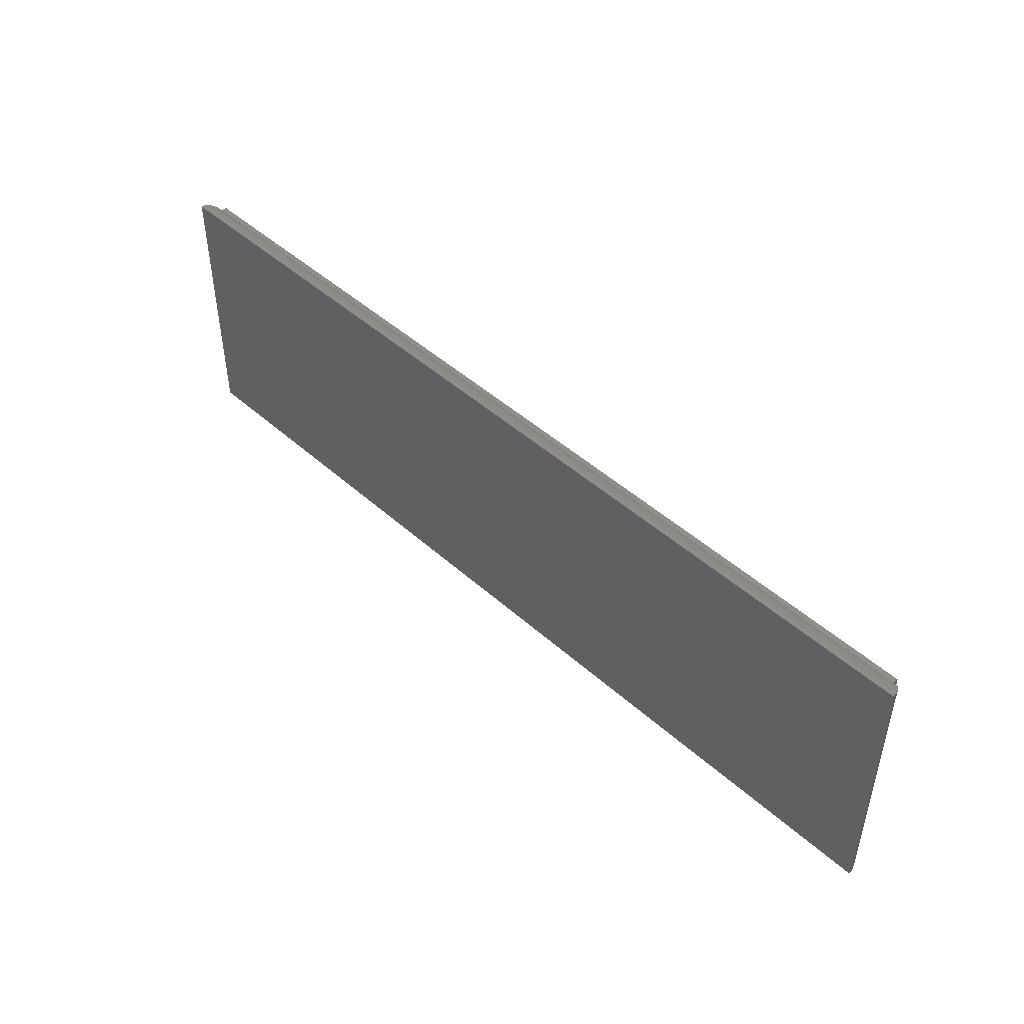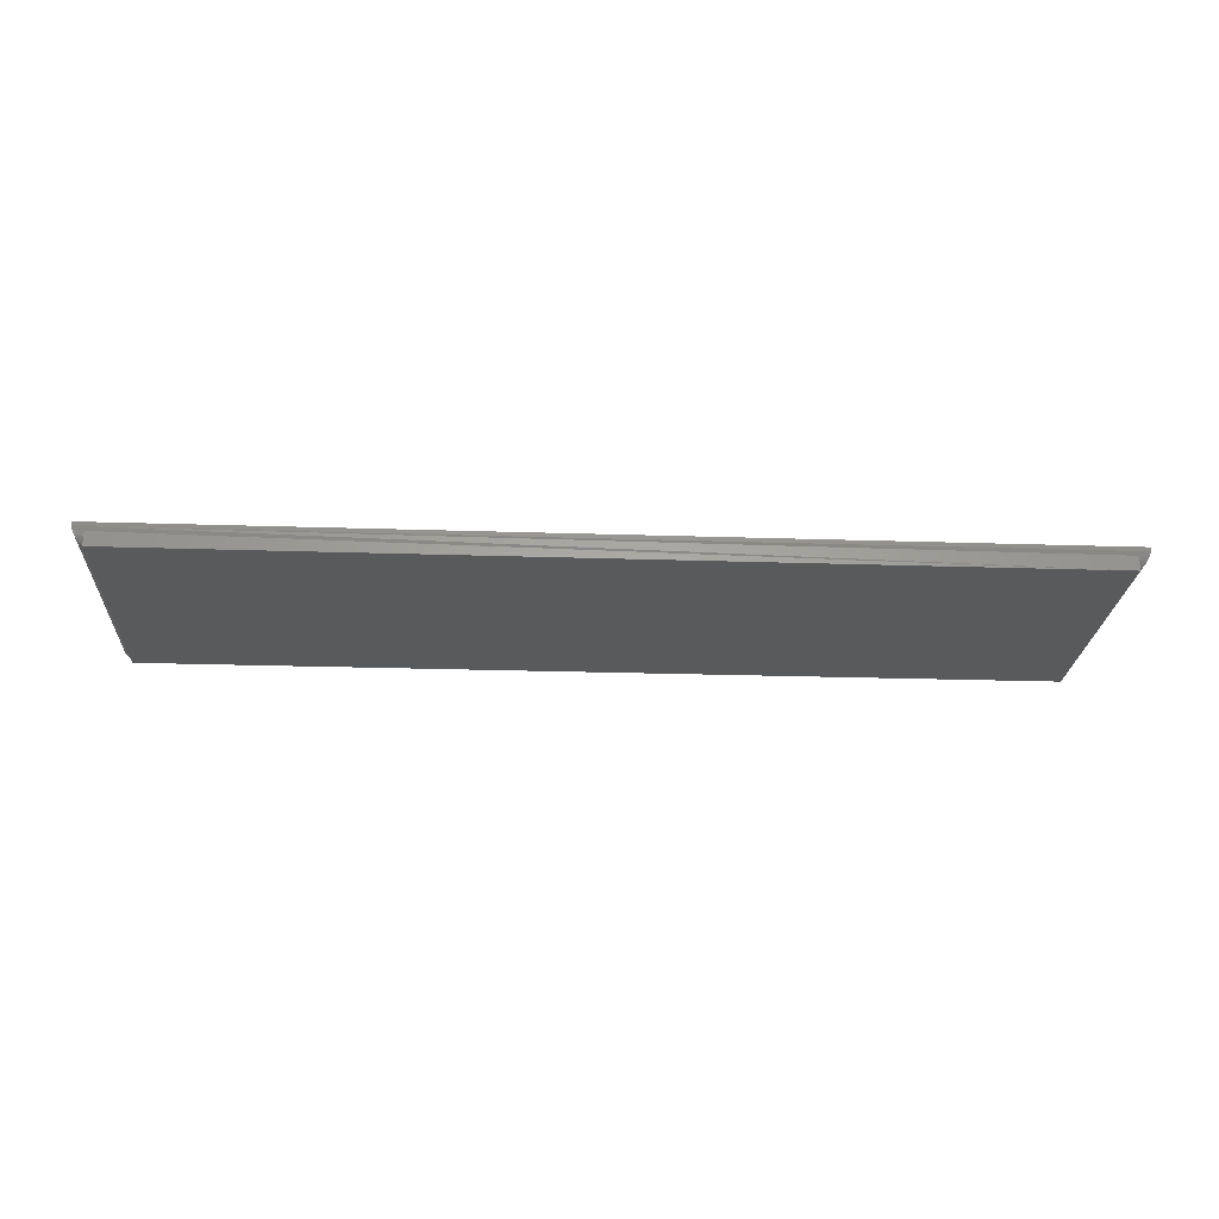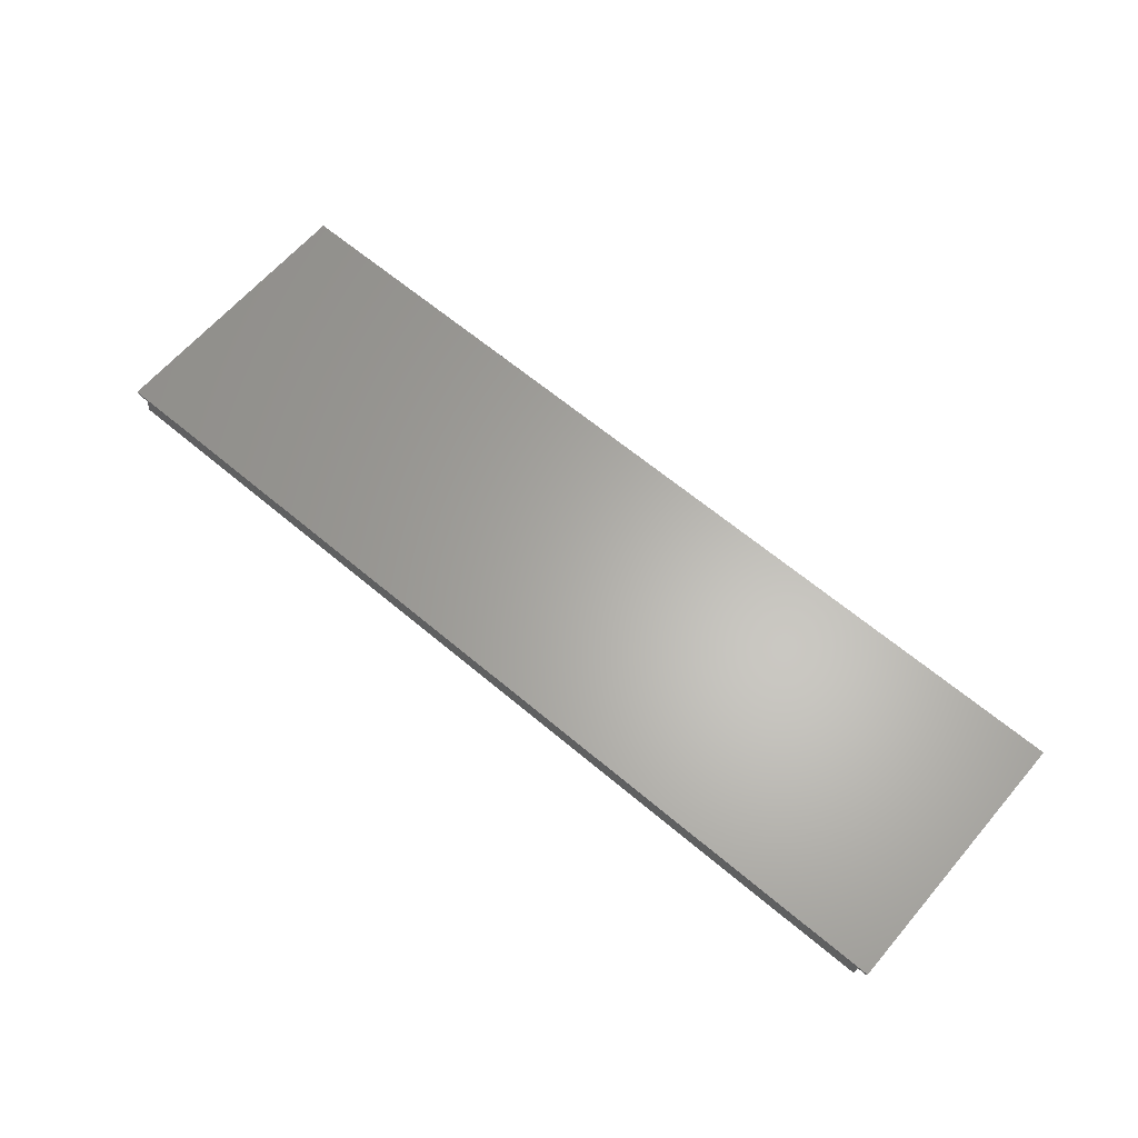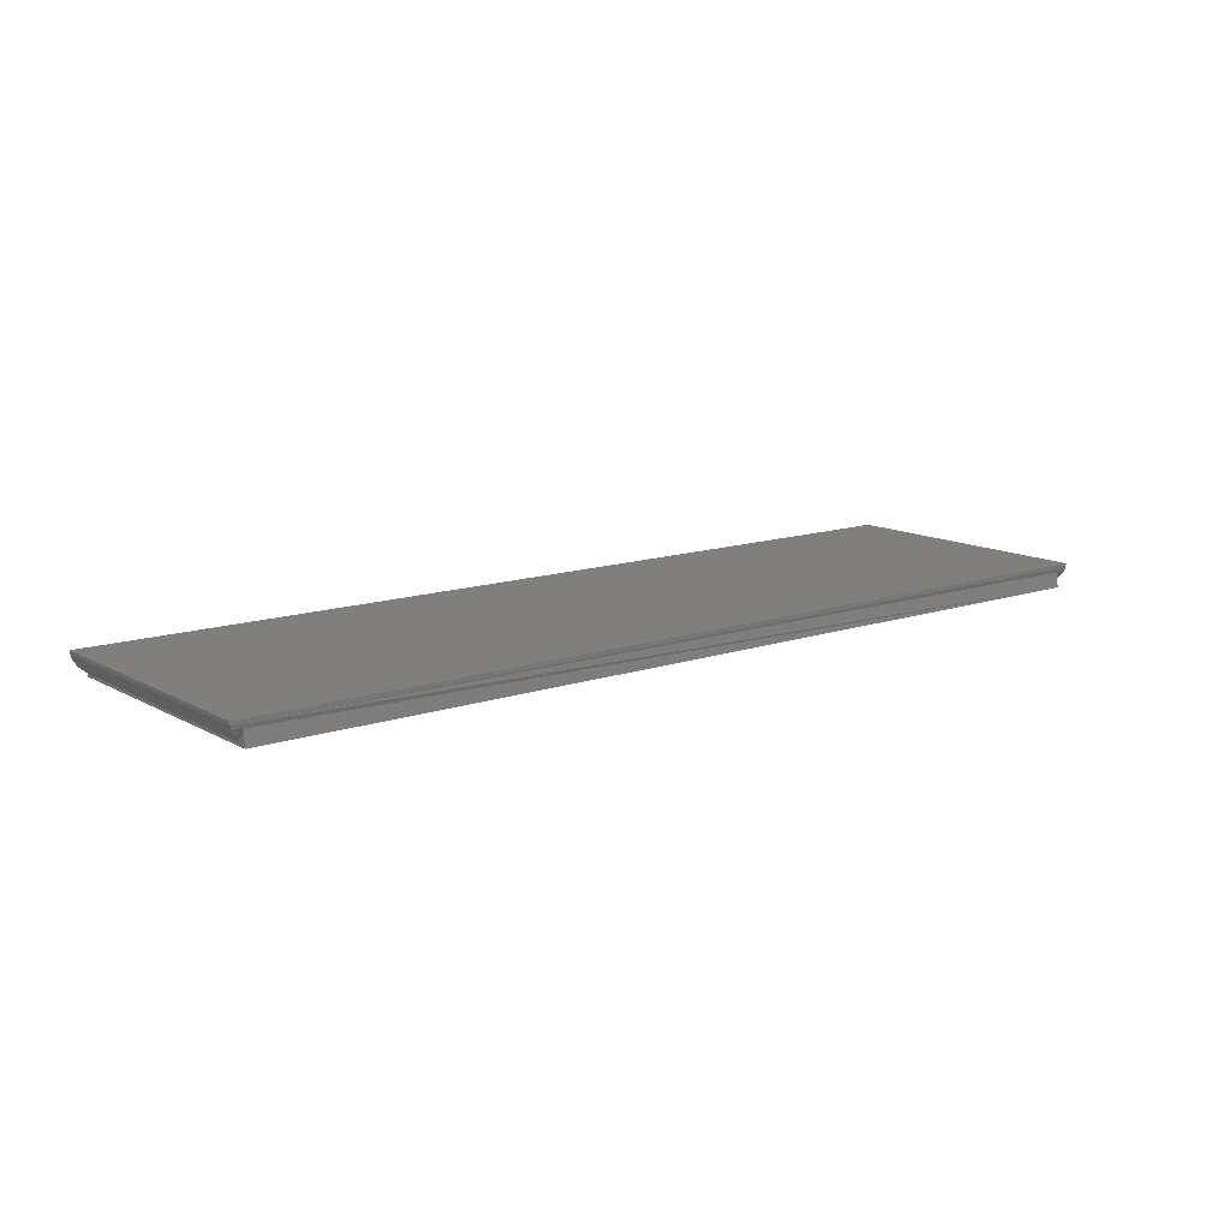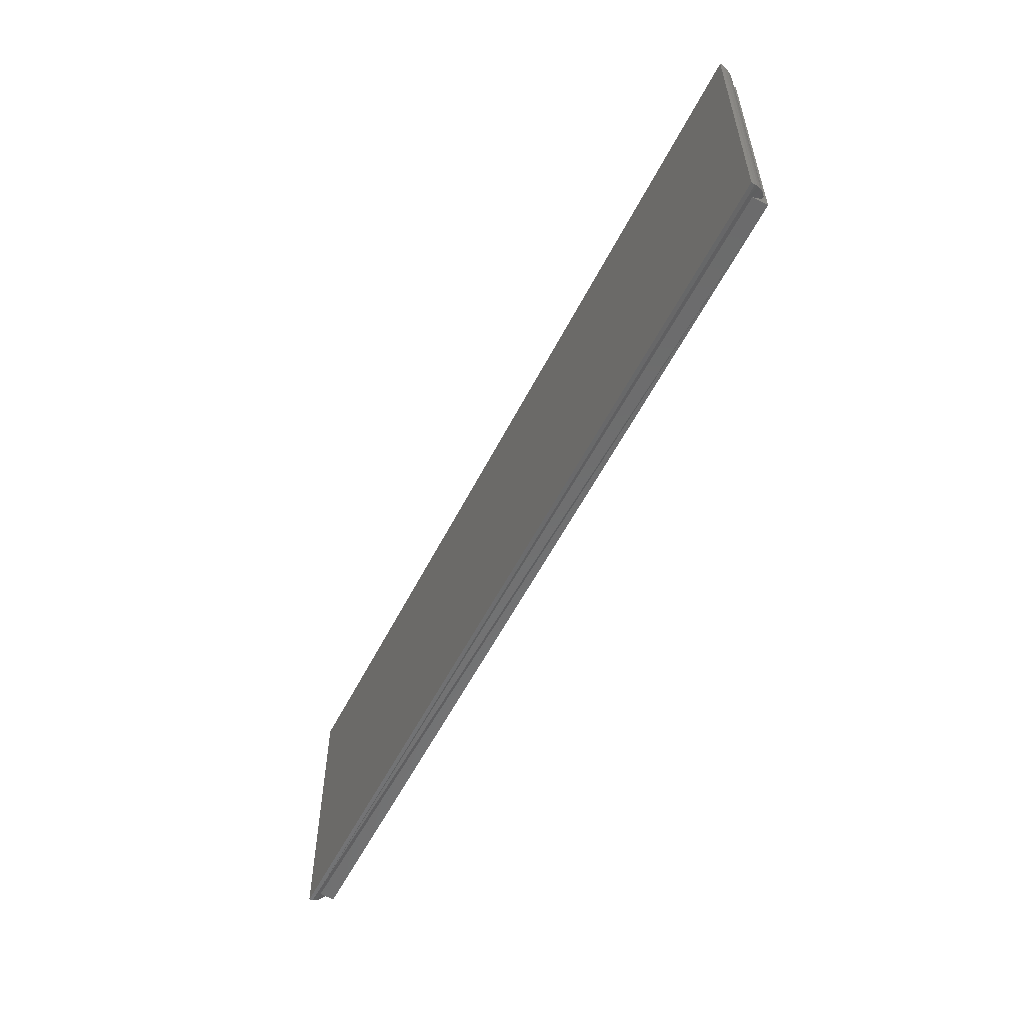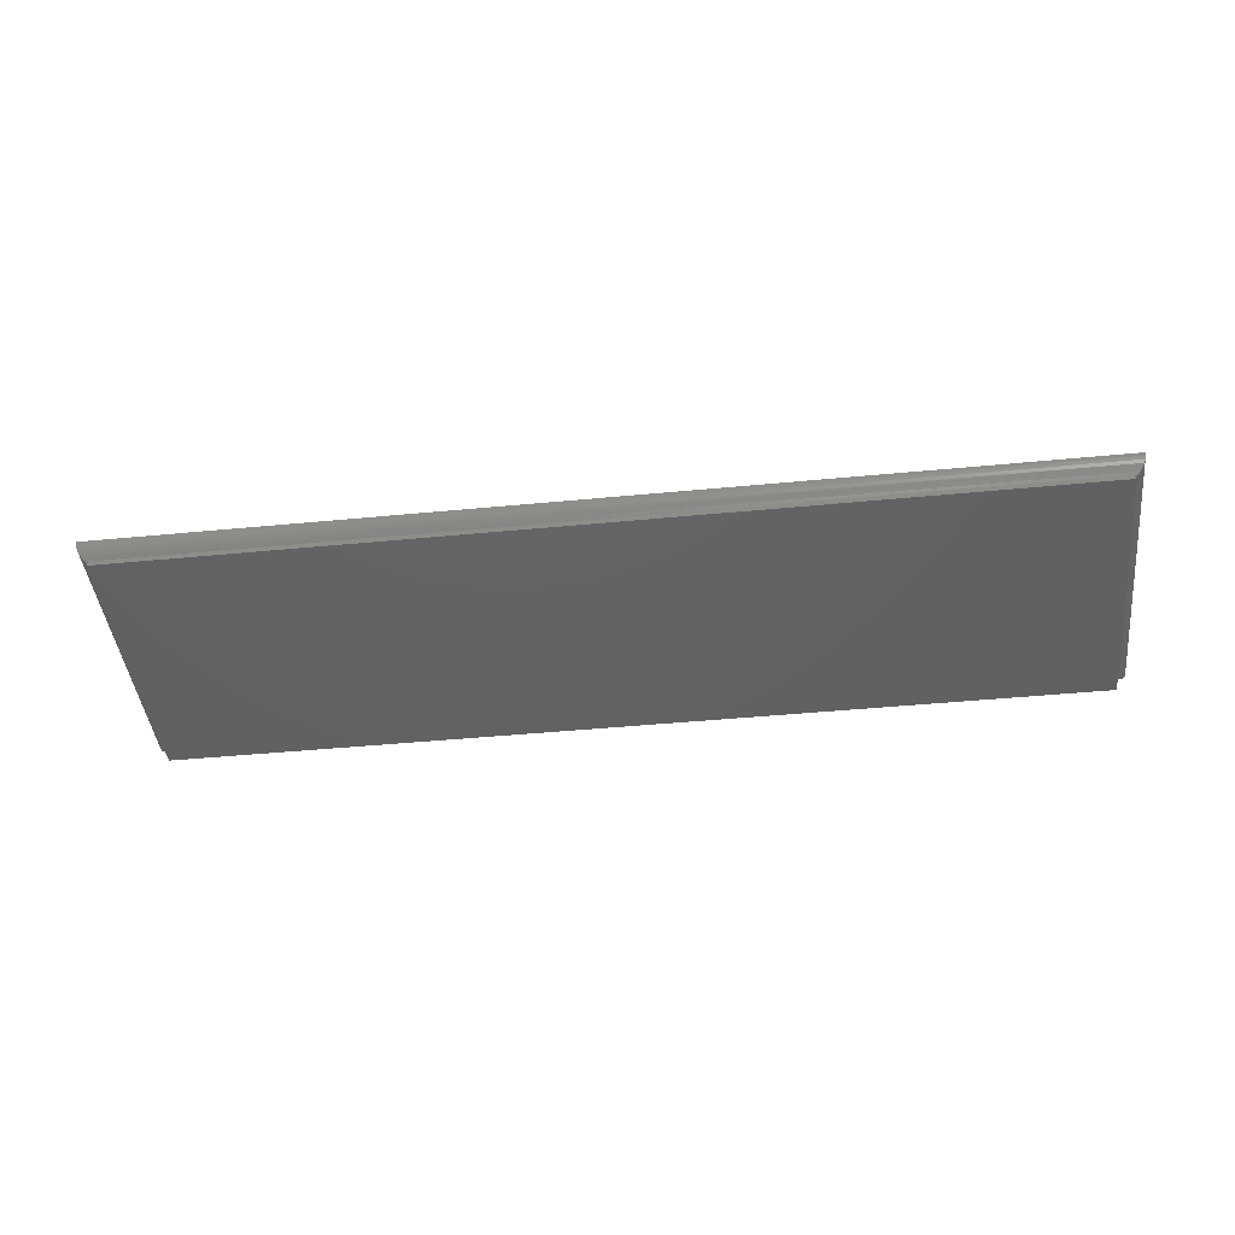
<metadata>
{"format":"stl","ext":"stl","renderer":"f3d","projection":"perspective","resolution":1024,"background":"white","views":[{"elev":47.1,"azim":-134.7,"up":"+Z"},{"elev":-23.1,"azim":176.8,"up":"+Y"},{"elev":63.5,"azim":-139.5,"up":"+Y"},{"elev":12.8,"azim":141.5,"up":"+Y"},{"elev":-56.1,"azim":-116.6,"up":"+Z"},{"elev":-43.9,"azim":6.5,"up":"+Y"}]}
</metadata>
<code>
# stl→obj: 50 verts, 96 faces
v 0.3125 0.007812 0.09375
v 0.3125 0.007812 -0.09375
v 0.3047 0.007812 -0.09375
v -0.3125 0.007812 -0.09375
v -0.3203 0.007812 -0.09375
v -0.3203 0.007812 0.09375
v -0.3125 -0.007812 -0.09375
v 0.3047 -0.007812 -0.09375
v -0.3125 -0.007812 0.08816
v 0.3047 -0.007812 0.08816
v 0.3047 -0.00572 -0.08594
v 0.3047 -0.005719 0.08594
v 0.3047 -0.004166 0.08816
v 0.3047 0.002468 -0.09281
v 0.3047 -4.606e-07 -0.09166
v 0.3047 -0.002232 -0.09009
v 0.3047 -0.004158 -0.08817
v -0.3125 -0.004166 0.08816
v -0.3125 -0.005719 0.08594
v -0.3125 -0.005719 -0.08594
v -0.3125 -0.004158 -0.08817
v -0.3125 -0.002232 -0.09009
v -0.3125 -4.606e-07 -0.09166
v -0.3125 0.002468 -0.09281
v -0.3201 0.005368 -0.09356
v -0.3202 0.005835 0.09362
v -0.3149 -0.003985 0.08837
v -0.314 -0.004703 -0.08748
v -0.3193 0.002163 0.09269
v -0.3196 0.002997 -0.09299
v -0.3186 0.0007636 -0.09207
v -0.3182 -0.0001164 0.09159
v -0.3174 -0.00129 -0.09082
v -0.3167 -0.002185 0.09013
v -0.3158 -0.003125 -0.08928
v -0.32 0.004585 0.09341
v 0.3096 -0.00129 -0.09082
v 0.308 -0.003125 -0.08928
v 0.3062 -0.004703 -0.08748
v 0.3047 0.005099 -0.09351
v 0.3123 0.005368 -0.09356
v 0.3117 0.002997 -0.09299
v 0.3108 0.0007636 -0.09207
v -0.3125 0.005099 -0.09351
v 0.3062 -0.004703 0.08748
v 0.3096 -0.00129 0.09082
v 0.308 -0.003125 0.08928
v 0.3123 0.005368 0.09356
v 0.3117 0.002997 0.09299
v 0.3108 0.0007636 0.09207
f 1 2 3
f 1 3 4
f 1 4 5
f 1 5 6
f 7 8 9
f 9 8 10
f 10 8 11
f 10 11 12
f 10 12 13
f 8 14 15
f 8 15 16
f 8 16 17
f 8 17 11
f 10 13 9
f 9 13 18
f 19 9 18
f 7 9 19
f 7 19 20
f 7 20 21
f 7 21 22
f 7 22 23
f 7 23 24
f 6 25 26
f 6 5 25
f 20 27 28
f 20 19 27
f 29 30 31
f 29 31 32
f 32 31 33
f 32 33 34
f 34 33 35
f 34 35 27
f 35 28 27
f 30 29 25
f 25 29 36
f 25 36 26
f 15 37 16
f 16 37 38
f 16 38 17
f 17 38 39
f 11 17 39
f 3 2 40
f 40 2 41
f 40 41 14
f 14 41 42
f 14 42 15
f 15 42 43
f 15 43 37
f 23 22 33
f 35 33 22
f 22 21 35
f 35 21 28
f 20 28 21
f 5 4 25
f 25 4 44
f 25 44 30
f 30 44 24
f 30 24 31
f 31 24 23
f 31 23 33
f 12 39 45
f 12 11 39
f 43 46 37
f 37 46 47
f 37 47 38
f 38 47 45
f 38 45 39
f 2 1 41
f 41 1 48
f 41 48 42
f 42 48 49
f 42 49 43
f 43 49 50
f 43 50 46
f 1 26 48
f 1 6 26
f 18 27 19
f 50 49 29
f 29 32 50
f 46 50 32
f 32 34 46
f 12 45 13
f 47 46 34
f 47 34 27
f 47 27 18
f 47 18 13
f 47 13 45
f 29 49 36
f 36 49 48
f 36 48 26
f 40 24 44
f 40 44 4
f 7 14 8
f 40 4 3
f 24 40 7
f 14 7 40

</code>
